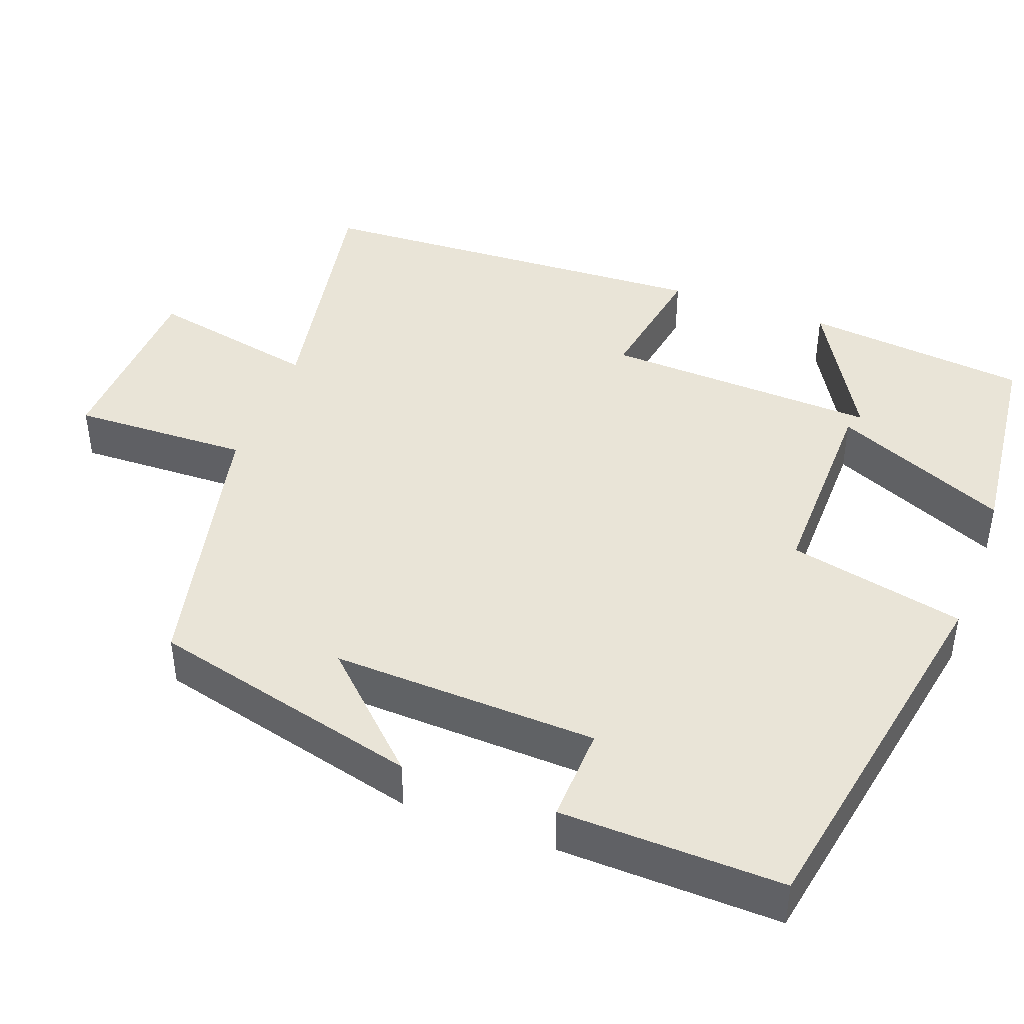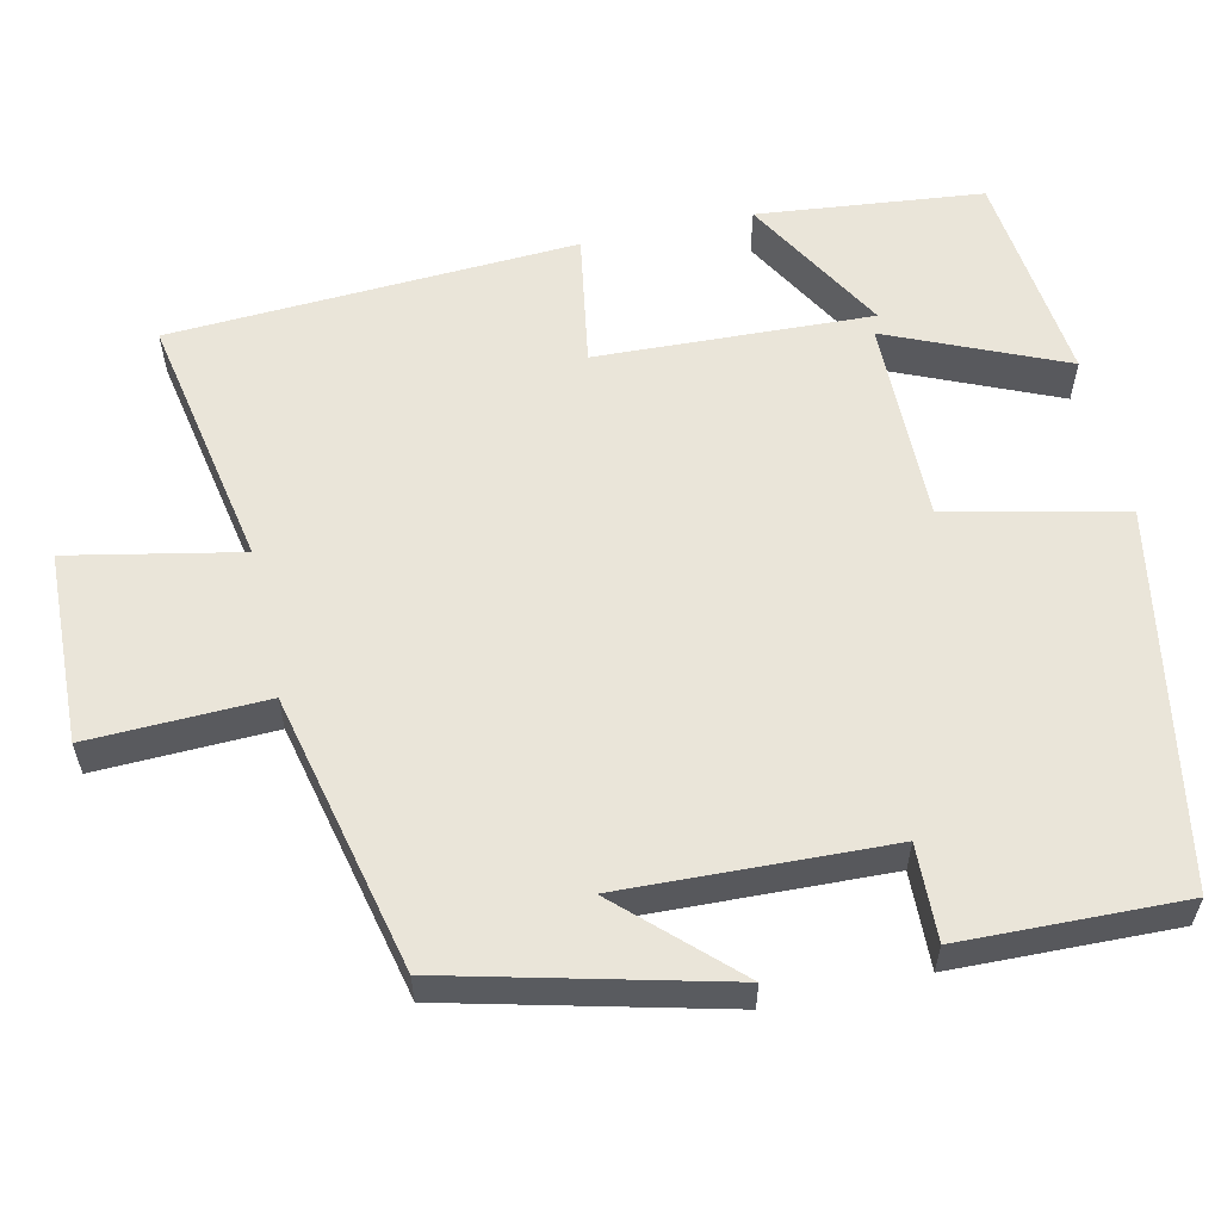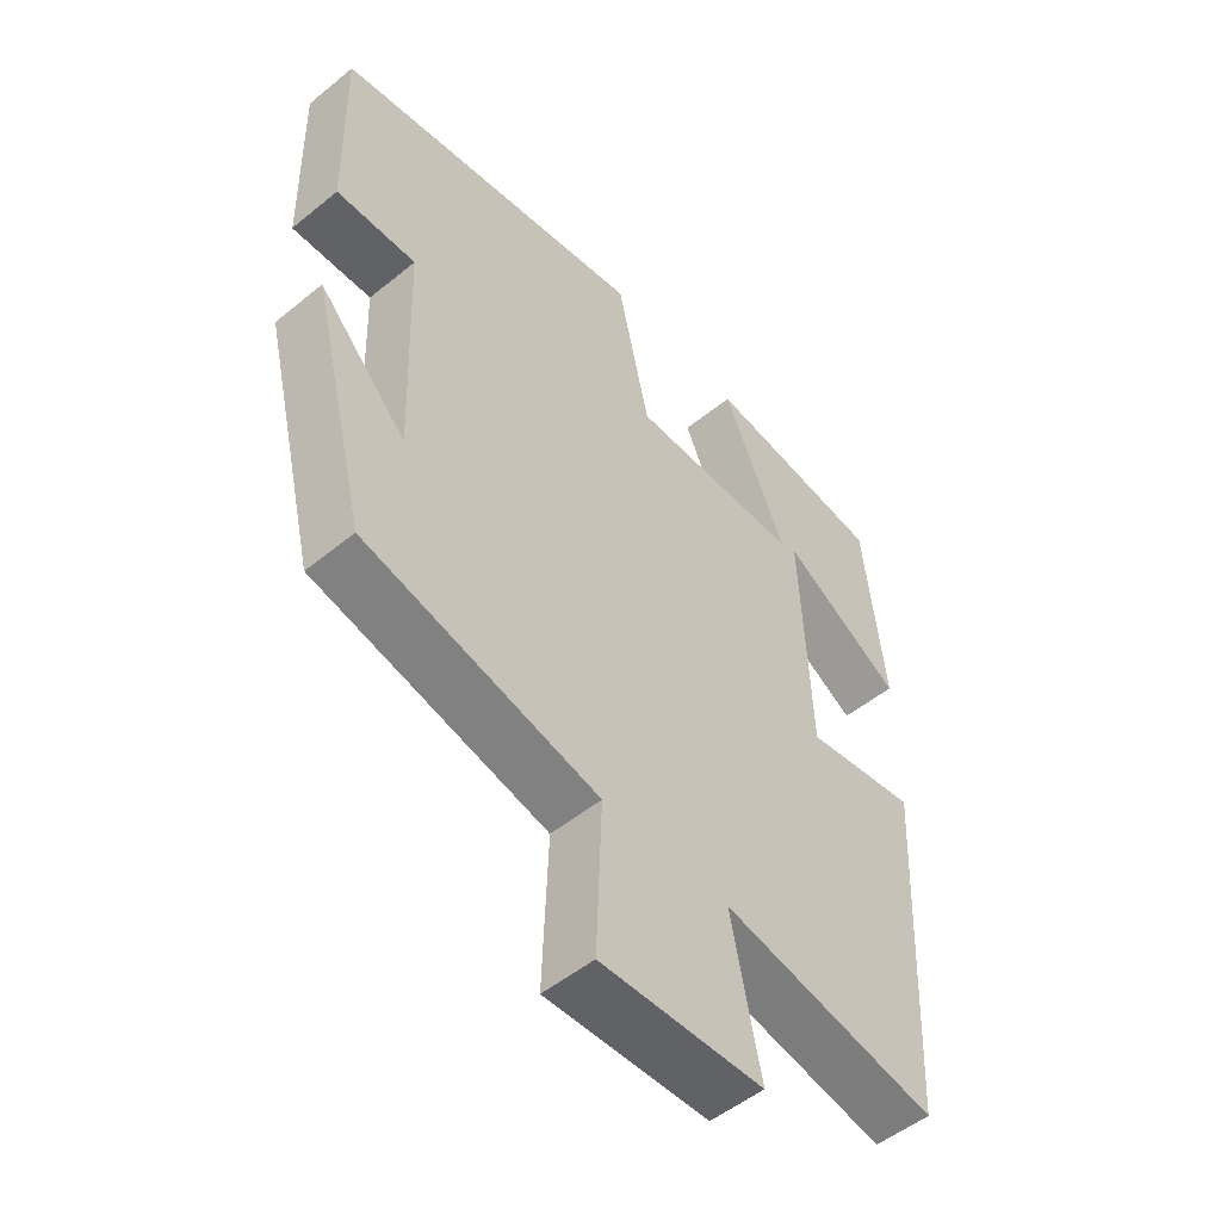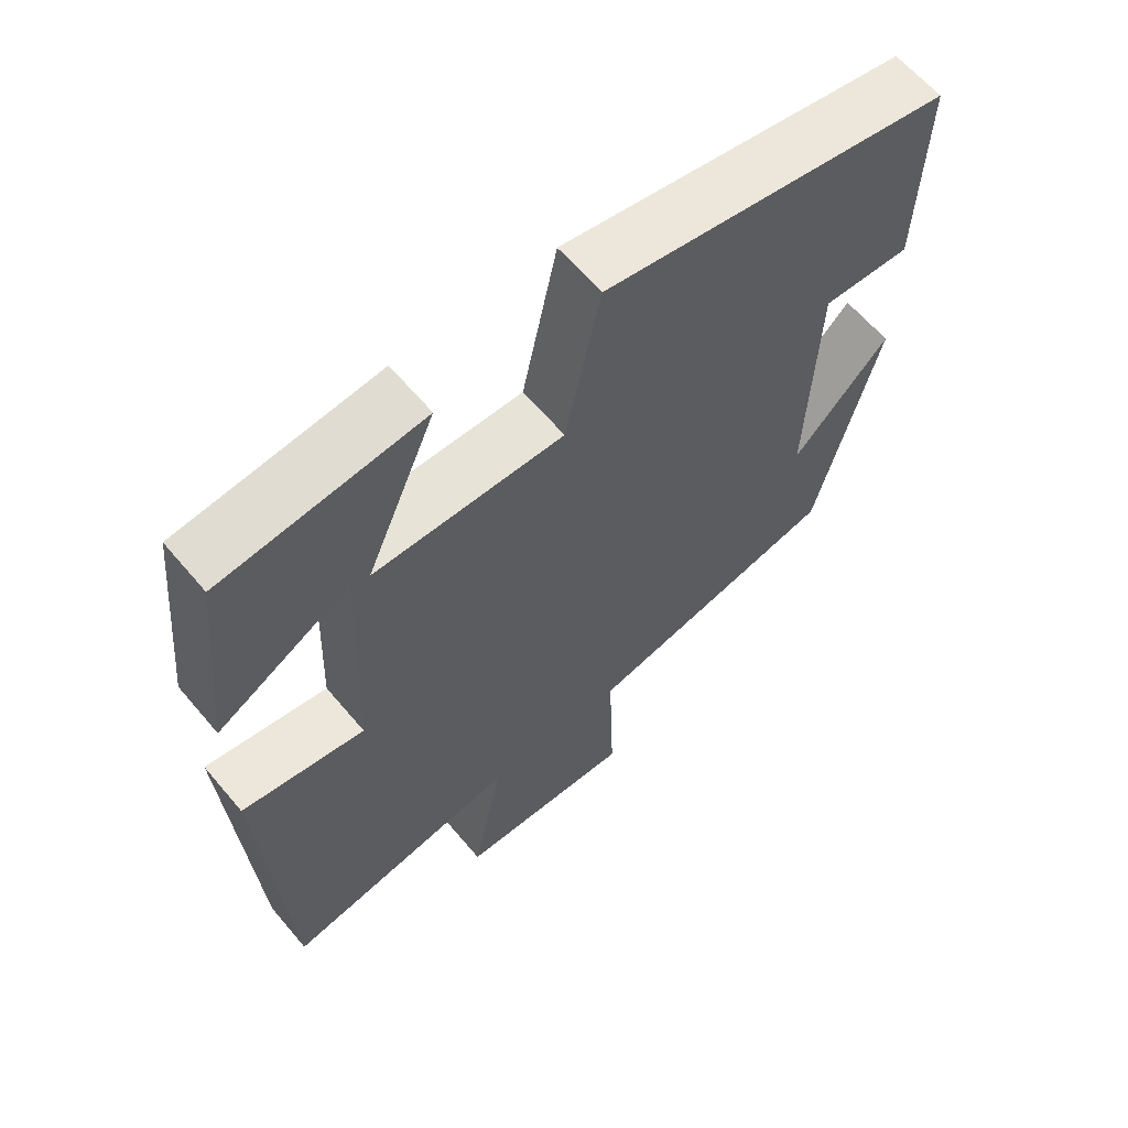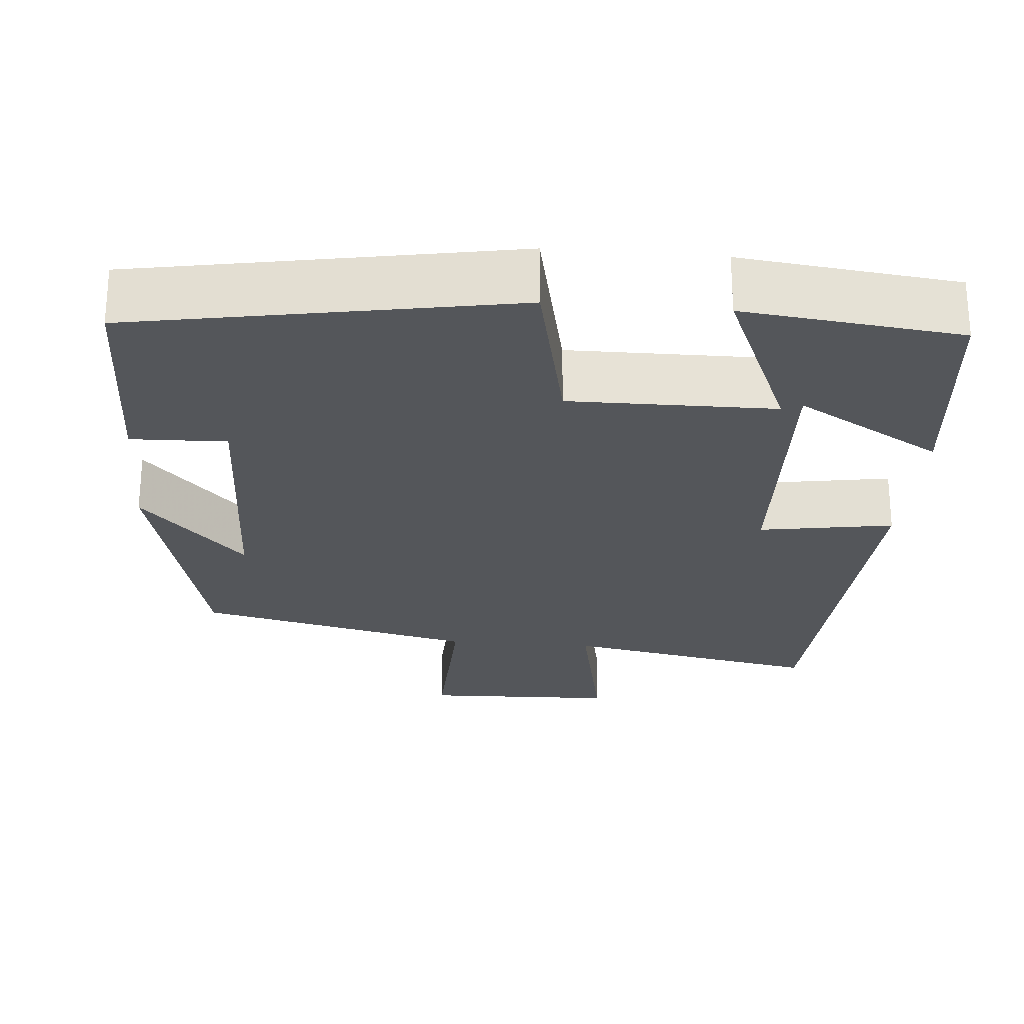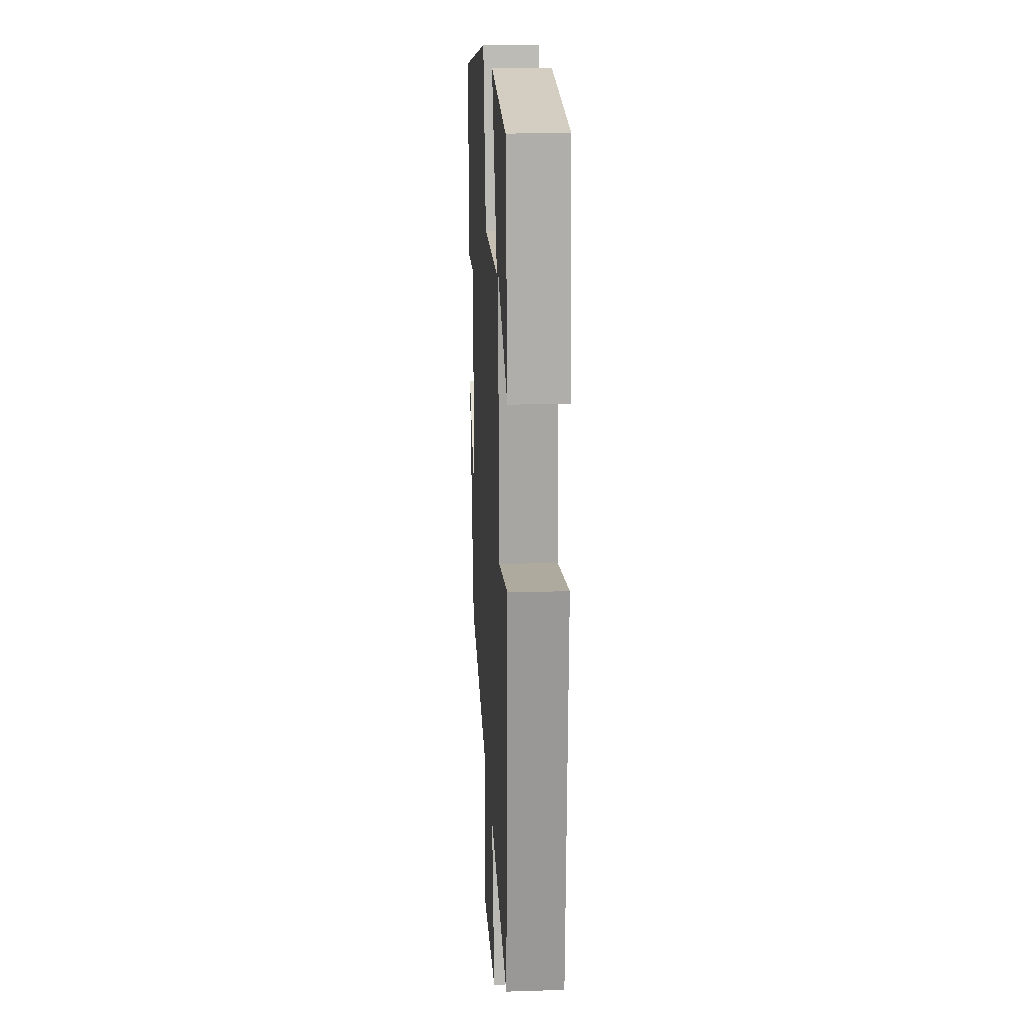
<metadata>
{"format":"obj","ext":"obj","renderer":"f3d","projection":"perspective","resolution":1024,"background":"white","views":[{"elev":43.1,"azim":-69.3,"up":"+Y"},{"elev":58.1,"azim":-102.5,"up":"+Y"},{"elev":-52.0,"azim":-48.7,"up":"+Z"},{"elev":62.6,"azim":139.9,"up":"+Z"},{"elev":-25.4,"azim":-4.8,"up":"+Y"},{"elev":18.5,"azim":86.6,"up":"+Z"}]}
</metadata>
<code>
v 0.471 0.07 -0.563
v 0.14 0.07 -0.5
v 0.184 0.07 -0.72
v -0.064 0.07 -0.728
v -0.056 0.07 -0.5
v -0.414 0.07 -0.417
v -0.5 0.07 -0.067
v -0.365 0.07 -0.209
v -0.377 0.07 0.133
v -0.5 0.07 0.129
v -0.507 0.07 0.414
v -0.024 0.07 0.5
v 0.025 0.07 0.273
v 0.289 0.07 0.275
v 0.192 0.07 0.5
v 0.47 0.07 0.468
v 0.5 0.07 0.178
v 0.314 0.07 0.286
v 0.328 0.07 -0.068
v 0.5 0.07 -0.04
v 0.471 0 -0.563
v 0.14 0 -0.5
v 0.184 0 -0.72
v -0.064 0 -0.728
v -0.056 0 -0.5
v -0.414 0 -0.417
v -0.5 0 -0.067
v -0.365 0 -0.209
v -0.377 0 0.133
v -0.5 0 0.129
v -0.507 0 0.414
v -0.024 0 0.5
v 0.025 0 0.273
v 0.289 0 0.275
v 0.192 0 0.5
v 0.47 0 0.468
v 0.5 0 0.178
v 0.314 0 0.286
v 0.328 0 -0.068
v 0.5 0 -0.04
f 19 20 1 2
f 18 19 2
f 15 16 17 18
f 14 15 18
f 14 18 2
f 13 14 2
f 12 13 2
f 9 10 11 12
f 8 9 12 2
f 6 7 8
f 5 6 8 2
f 2 3 4 5
f 22 21 40 39
f 22 39 38
f 38 37 36 35
f 38 35 34
f 22 38 34
f 22 34 33
f 22 33 32
f 32 31 30 29
f 22 32 29 28
f 28 27 26
f 22 28 26 25
f 25 24 23 22
f 1 21 22 2
f 2 22 23 3
f 3 23 24 4
f 4 24 25 5
f 5 25 26 6
f 6 26 27 7
f 7 27 28 8
f 8 28 29 9
f 9 29 30 10
f 10 30 31 11
f 11 31 32 12
f 12 32 33 13
f 13 33 34 14
f 14 34 35 15
f 15 35 36 16
f 16 36 37 17
f 17 37 38 18
f 18 38 39 19
f 19 39 40 20
f 20 40 21 1

</code>
